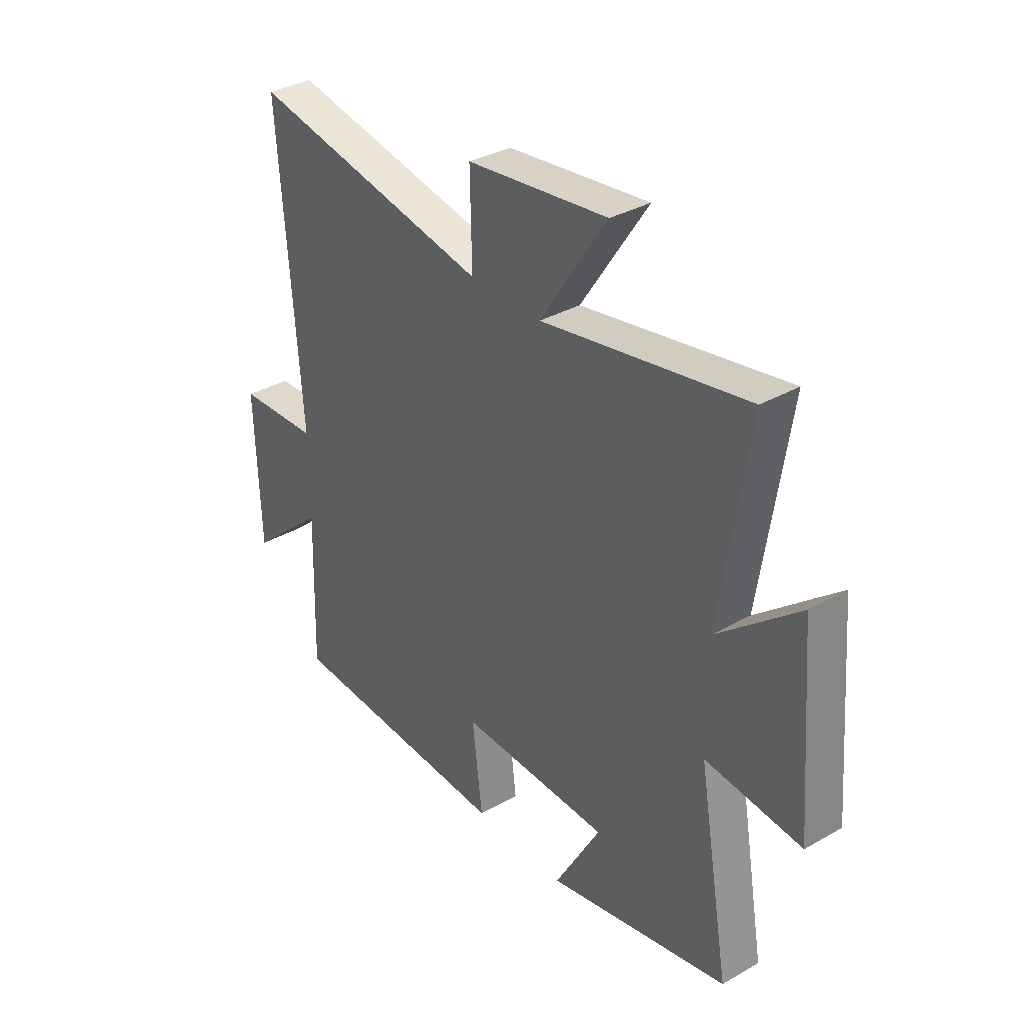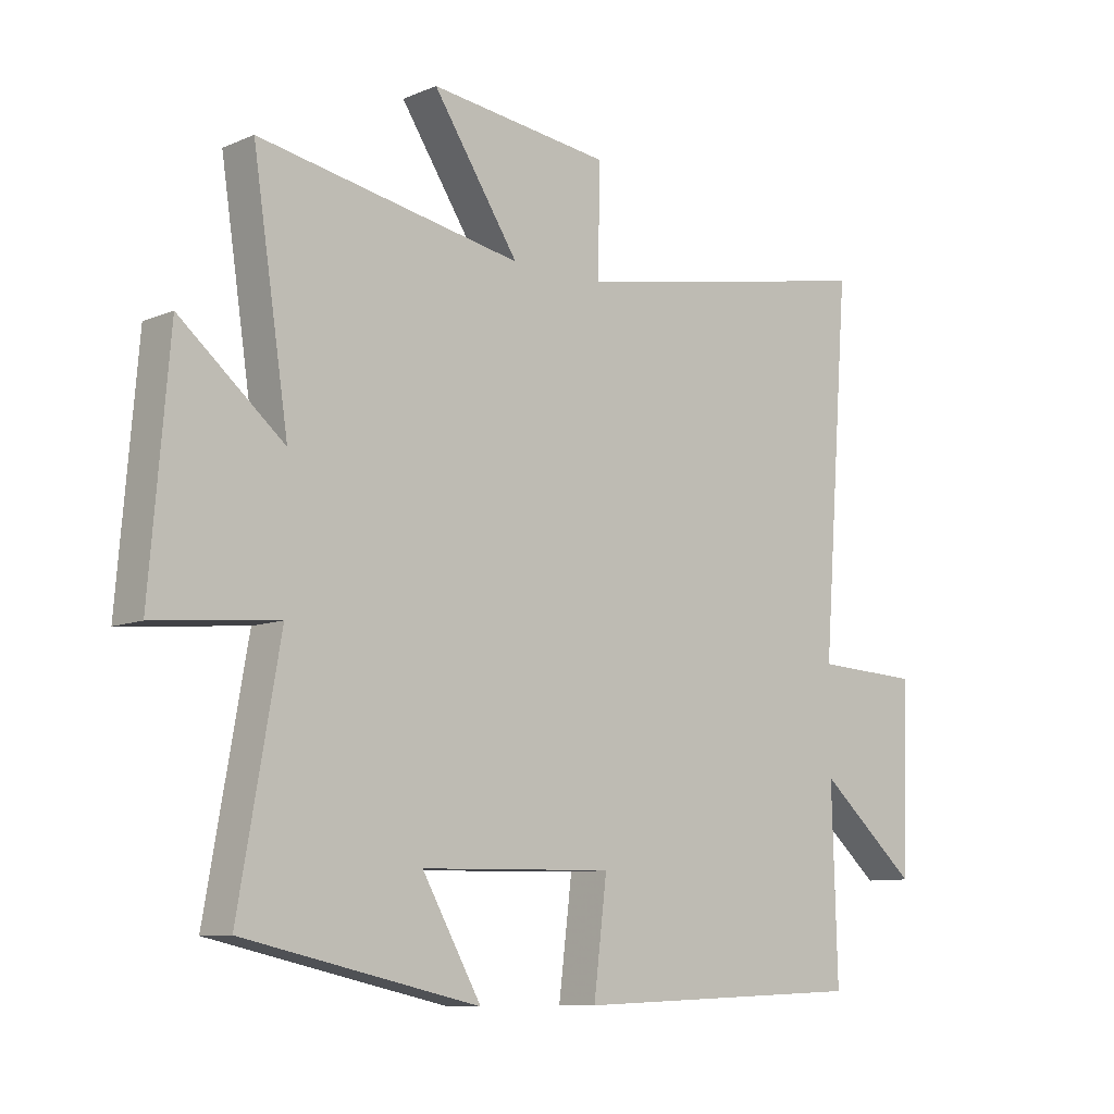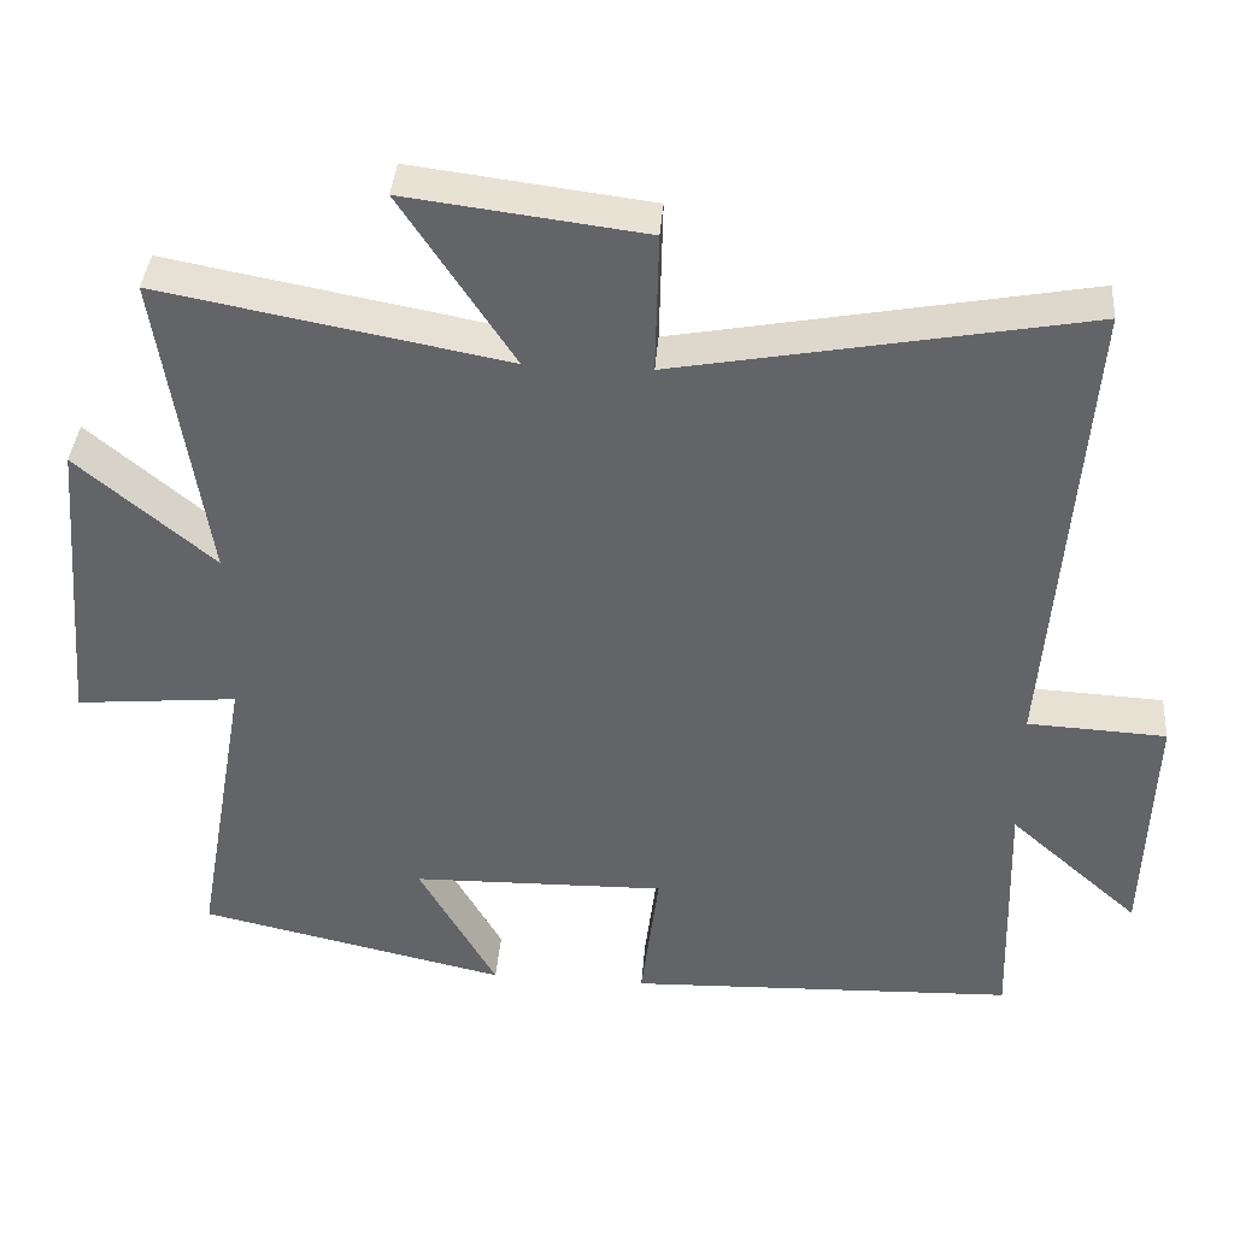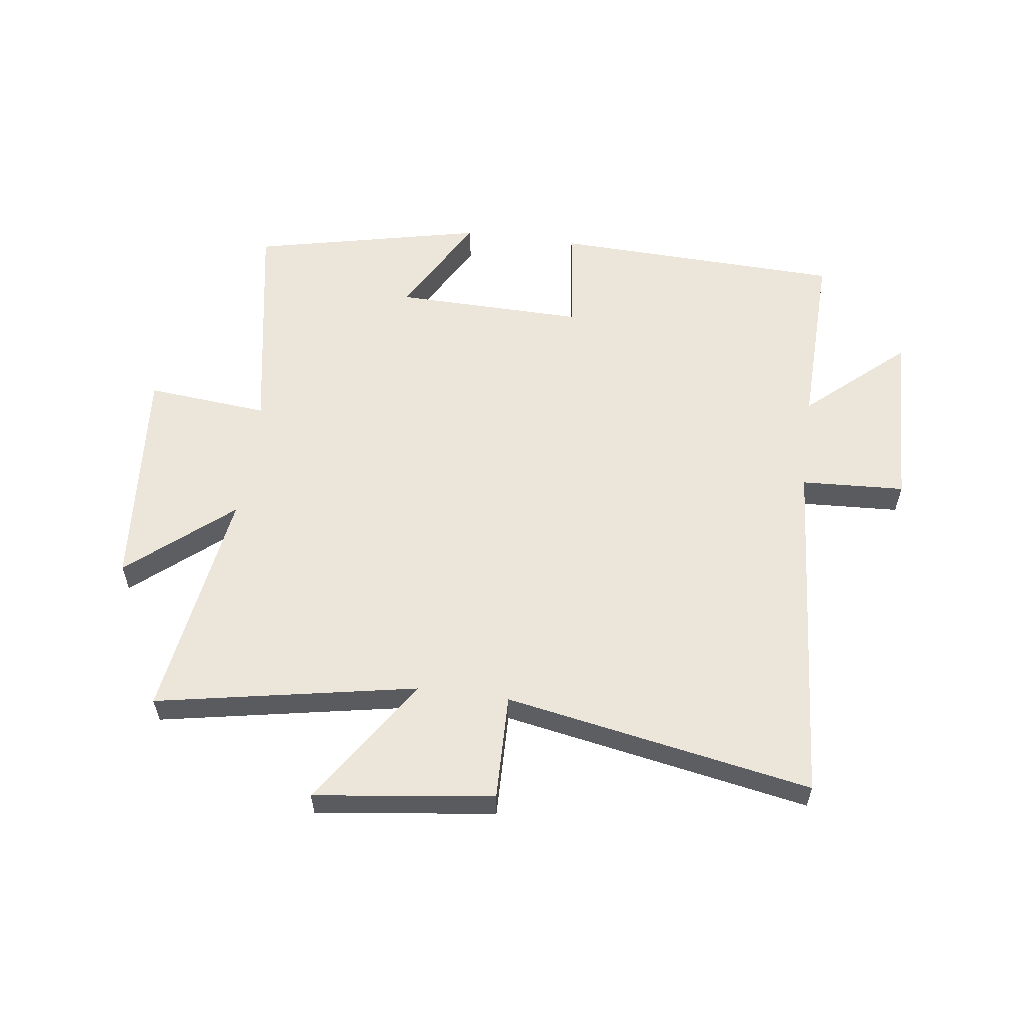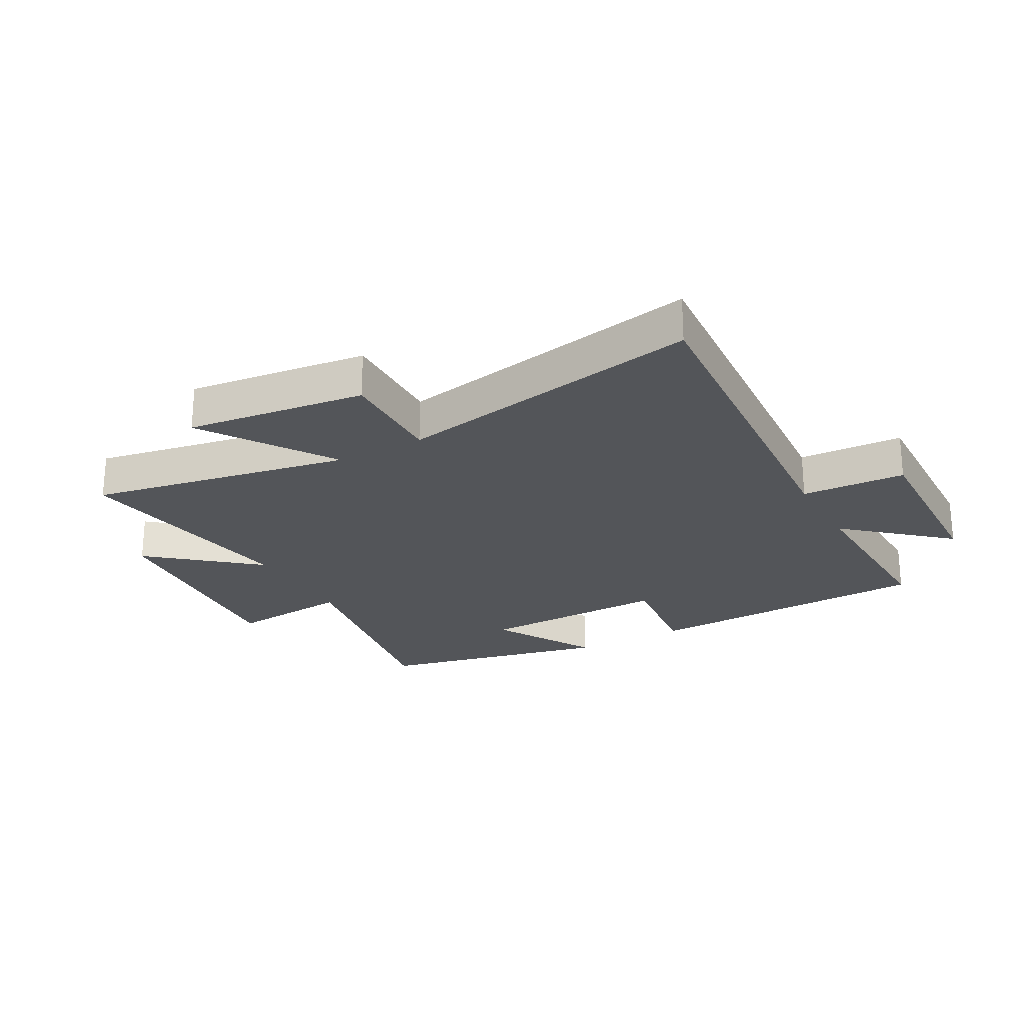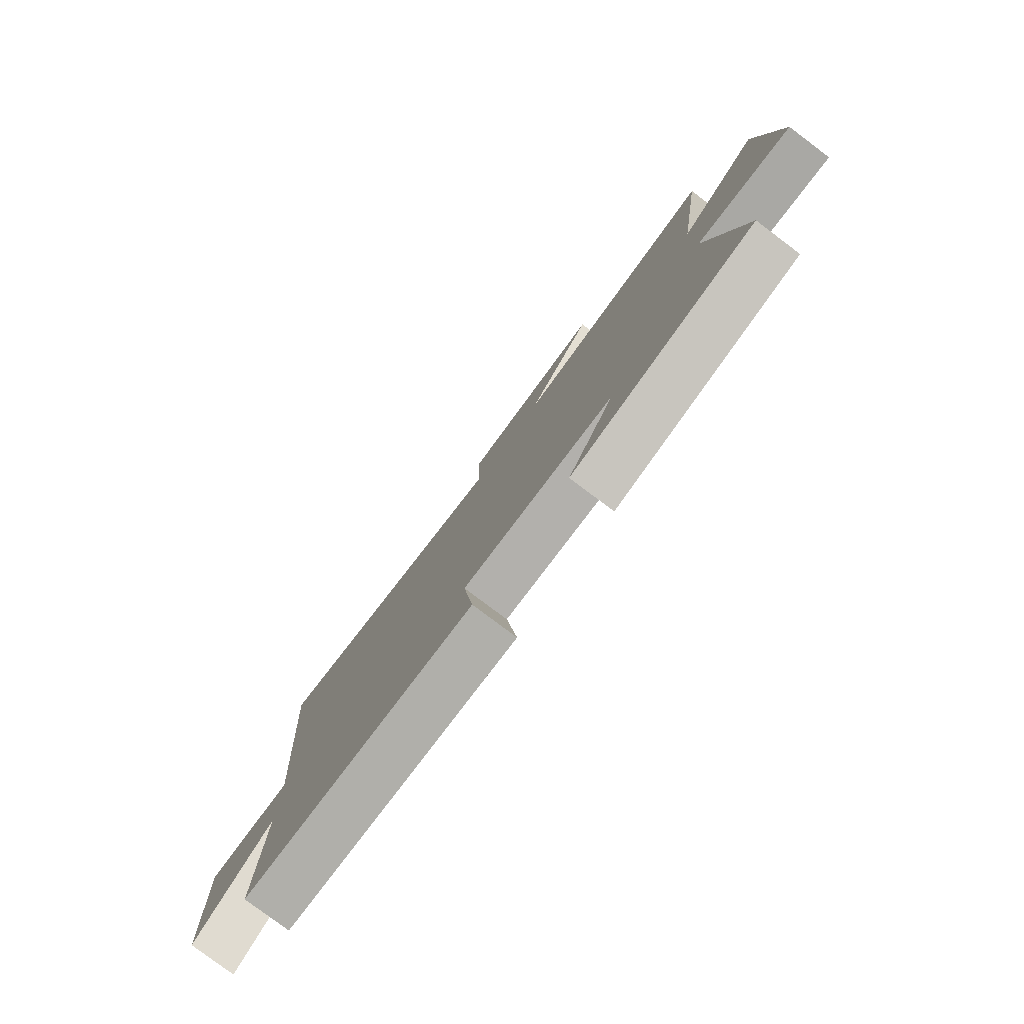
<metadata>
{"format":"obj","ext":"obj","renderer":"f3d","projection":"perspective","resolution":1024,"background":"white","views":[{"elev":34.7,"azim":-127.4,"up":"+Z"},{"elev":-9.2,"azim":-42.1,"up":"+Z"},{"elev":38.4,"azim":4.5,"up":"+Z"},{"elev":57.6,"azim":7.6,"up":"+Y"},{"elev":-24.1,"azim":29.1,"up":"+Y"},{"elev":-79.8,"azim":-126.9,"up":"+Z"}]}
</metadata>
<code>
v 0.545 0.07 0.595
v 0.5 0.07 -0.002
v 0.674 0.07 -0.011
v 0.664 0.07 -0.317
v 0.5 0.07 -0.172
v 0.509 0.07 -0.483
v 0.021 0.07 -0.5
v 0.043 0.07 -0.32
v -0.277 0.07 -0.326
v -0.179 0.07 -0.5
v -0.568 0.07 -0.413
v -0.5 0.07 -0.028
v -0.704 0.07 -0.047
v -0.672 0.07 0.335
v -0.5 0.07 0.19
v -0.559 0.07 0.582
v -0.123 0.07 0.5
v -0.265 0.07 0.716
v 0.035 0.07 0.678
v 0.031 0.07 0.5
v 0.545 0 0.595
v 0.5 0 -0.002
v 0.674 0 -0.011
v 0.664 0 -0.317
v 0.5 0 -0.172
v 0.509 0 -0.483
v 0.021 0 -0.5
v 0.043 0 -0.32
v -0.277 0 -0.326
v -0.179 0 -0.5
v -0.568 0 -0.413
v -0.5 0 -0.028
v -0.704 0 -0.047
v -0.672 0 0.335
v -0.5 0 0.19
v -0.559 0 0.582
v -0.123 0 0.5
v -0.265 0 0.716
v 0.035 0 0.678
v 0.031 0 0.5
f 17 18 19 20
f 15 16 17
f 15 17 20
f 12 13 14 15
f 12 15 20 1
f 9 10 11 12
f 8 9 12 1
f 5 6 7 8
f 2 3 4 5
f 2 5 8
f 1 2 8
f 40 39 38 37
f 37 36 35
f 40 37 35
f 35 34 33 32
f 21 40 35 32
f 32 31 30 29
f 21 32 29 28
f 28 27 26 25
f 25 24 23 22
f 28 25 22
f 28 22 21
f 1 21 22 2
f 2 22 23 3
f 3 23 24 4
f 4 24 25 5
f 5 25 26 6
f 6 26 27 7
f 7 27 28 8
f 8 28 29 9
f 9 29 30 10
f 10 30 31 11
f 11 31 32 12
f 12 32 33 13
f 13 33 34 14
f 14 34 35 15
f 15 35 36 16
f 16 36 37 17
f 17 37 38 18
f 18 38 39 19
f 19 39 40 20
f 20 40 21 1

</code>
